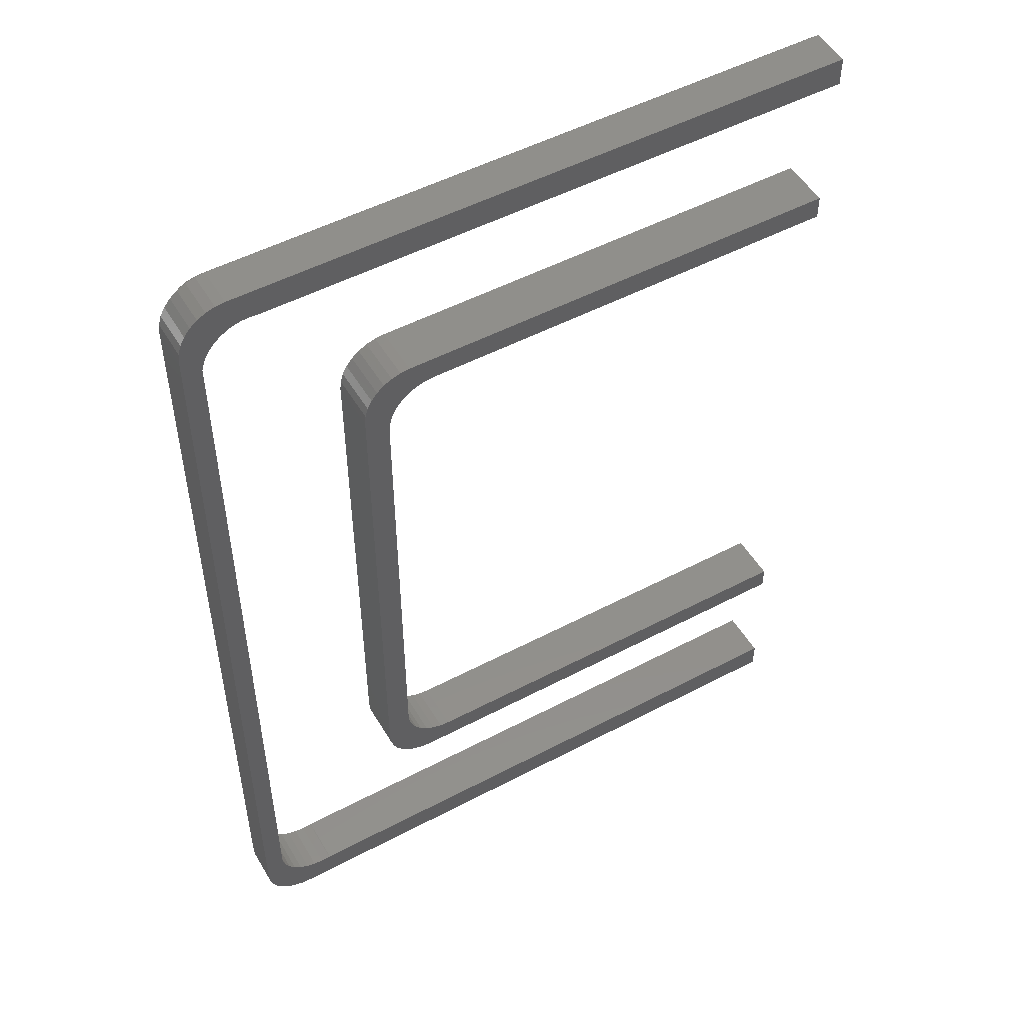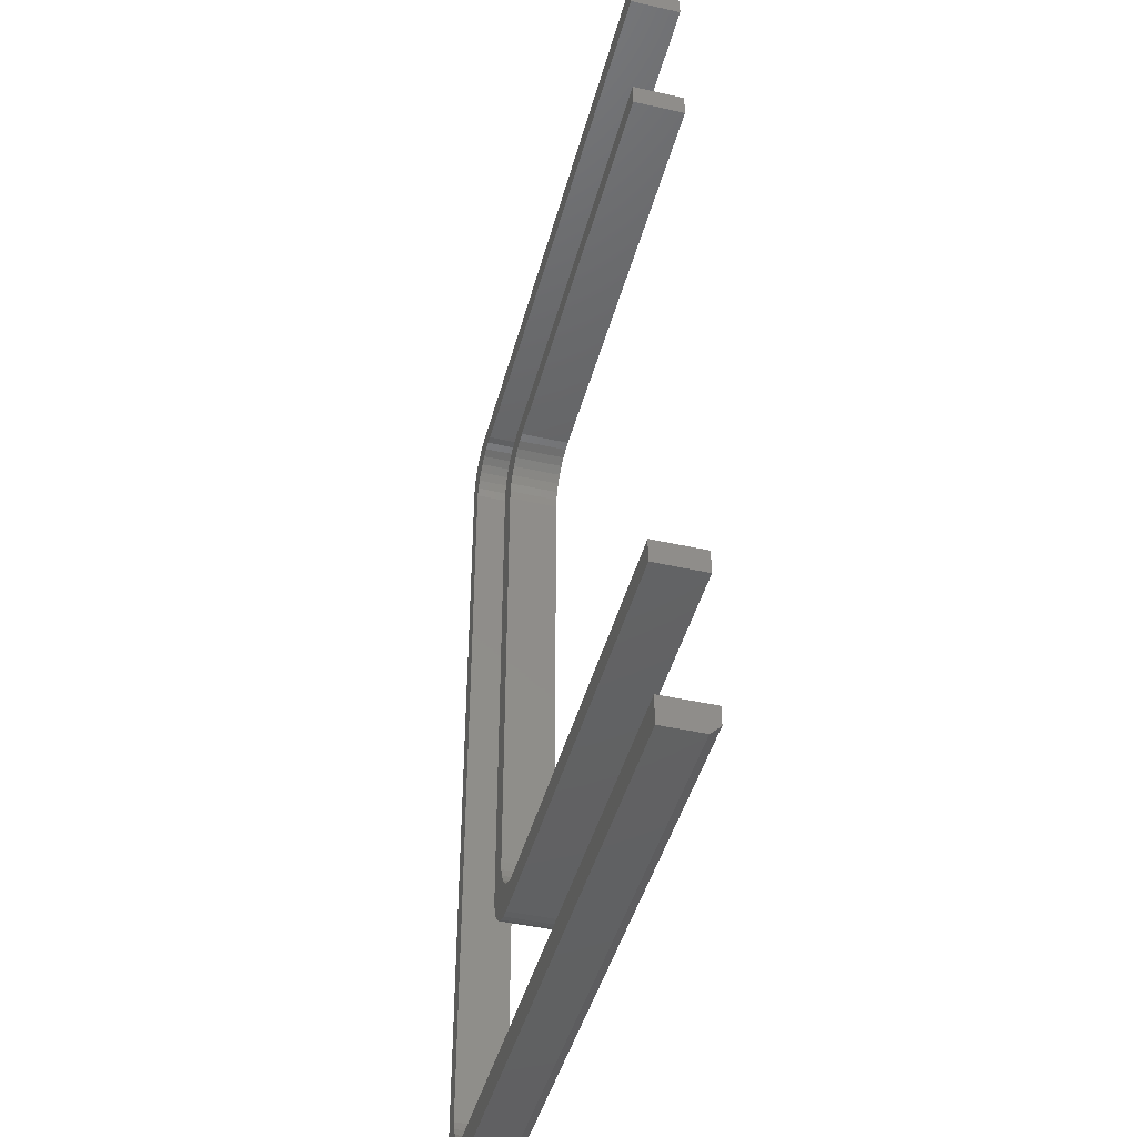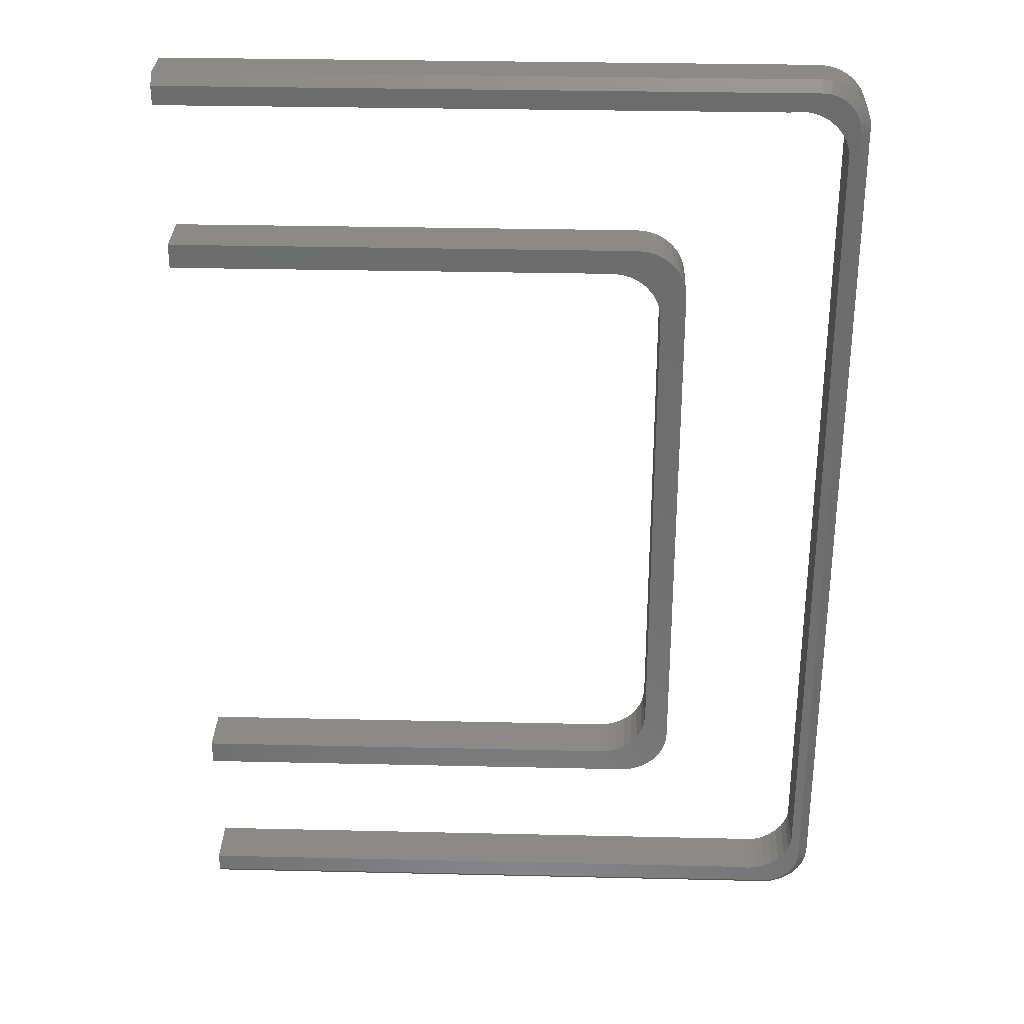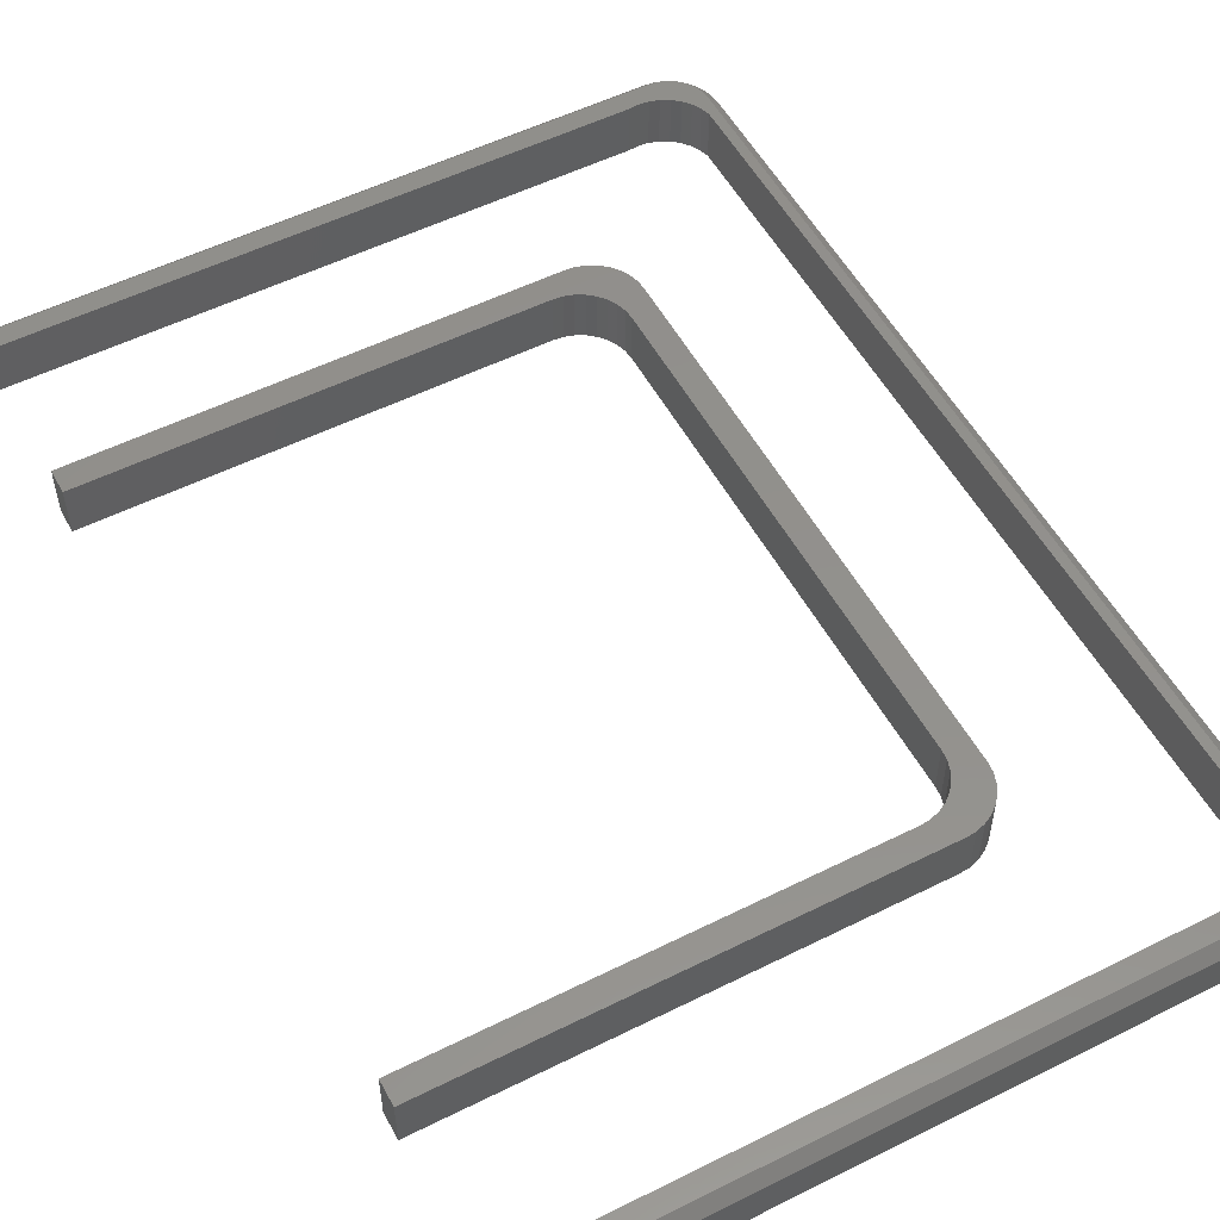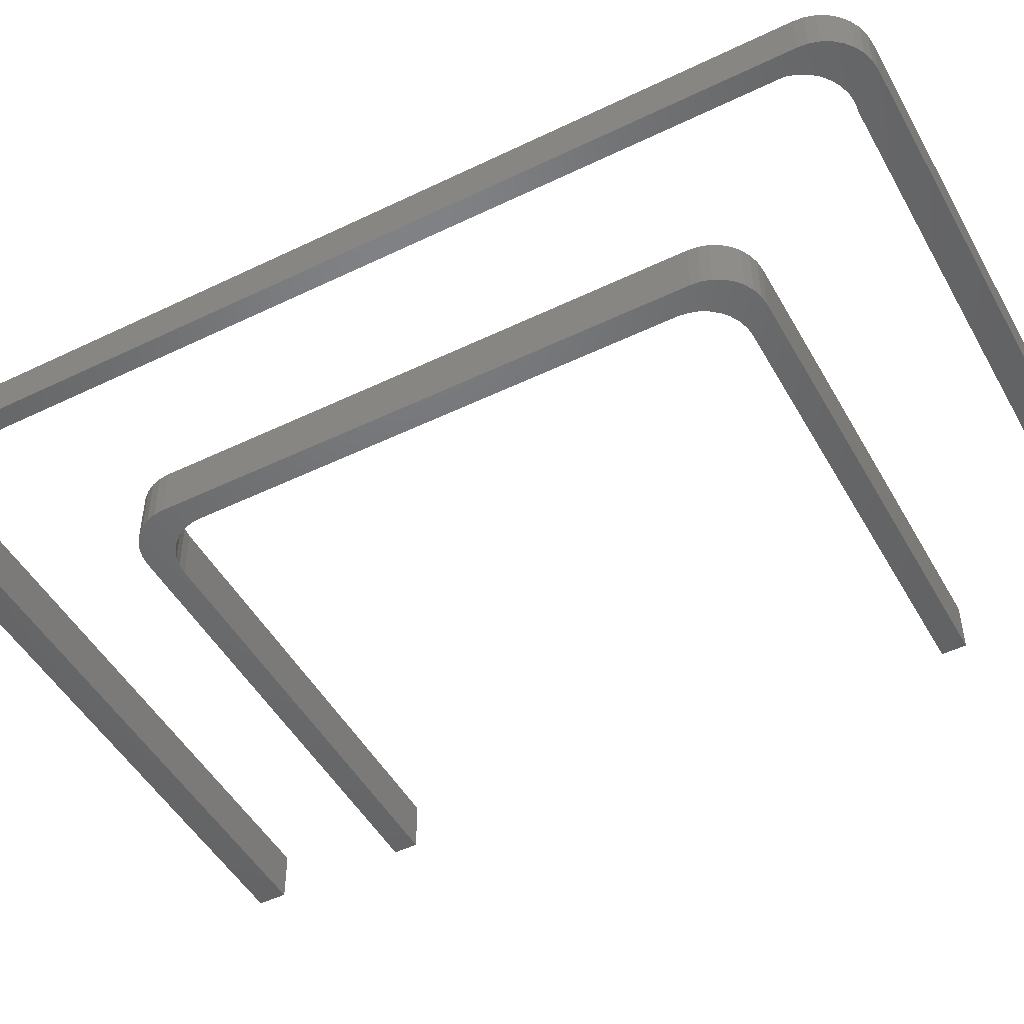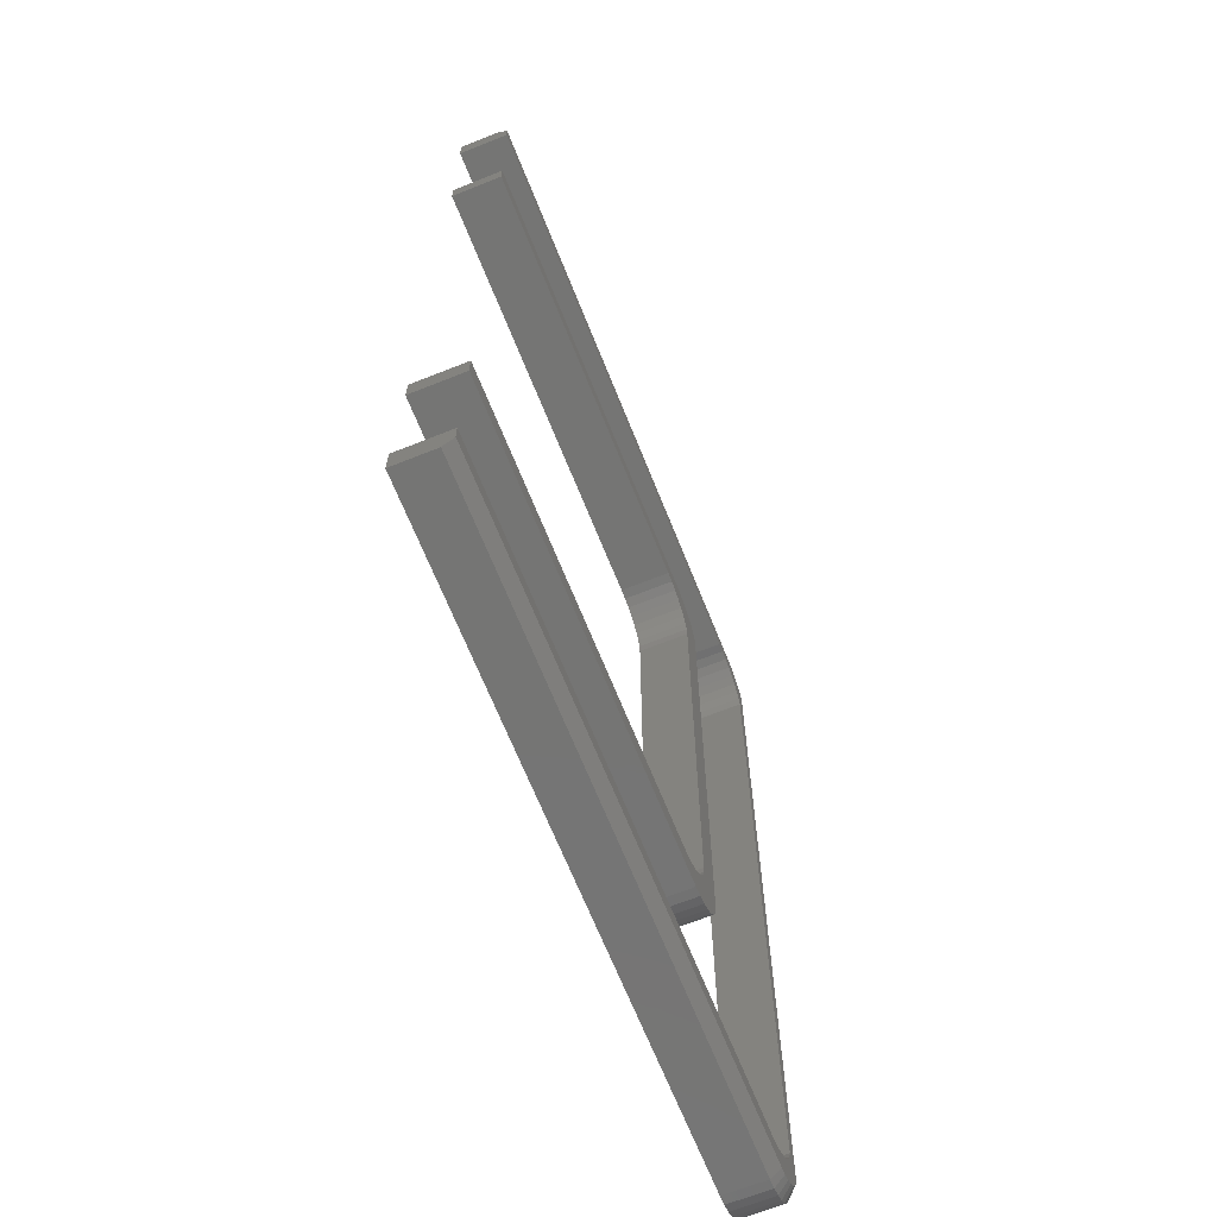
<metadata>
{"format":"stl","ext":"stl","renderer":"f3d","projection":"perspective","resolution":1024,"background":"white","views":[{"elev":51.0,"azim":-29.9,"up":"+Z"},{"elev":-44.5,"azim":75.3,"up":"+Z"},{"elev":30.8,"azim":-178.1,"up":"+Z"},{"elev":53.8,"azim":152.0,"up":"+Y"},{"elev":-48.8,"azim":-61.7,"up":"+Y"},{"elev":-67.2,"azim":111.8,"up":"+Z"}]}
</metadata>
<code>
# stl→obj: 188 verts, 368 faces
v 0.7459 -0.07812 0.4844
v 0.0366 -0.07812 0.4844
v 0.02184 -0.07812 0.4829
v 0.03239 -0.07812 0.4338
v 0.04547 -0.07812 0.4408
v -0.0333 -0.07812 0.4377
v -0.03761 -0.07812 0.4235
v 0.02093 -0.07812 0.4244
v 0.01152 -0.07812 0.4129
v 0.01152 -0.07812 -0.4183
v -0.03761 -0.07812 -0.4288
v 0.02093 -0.07812 -0.4297
v -0.0333 -0.07812 -0.443
v 0.03239 -0.07812 -0.4391
v 0.04547 -0.07812 -0.4461
v -0.03906 -0.07812 -0.4141
v 0.004526 -0.07812 -0.4052
v 0.0002202 -0.07812 -0.391
v -0.001234 -0.07812 -0.3762
v -0.001234 -0.07812 0.002056
v -0.001234 -0.07812 0.3709
v 0.7459 -0.07812 0.4465
v 0.007642 -0.07812 0.4786
v -0.005438 -0.07812 0.4716
v -0.0169 -0.07812 0.4622
v -0.02631 -0.07812 0.4508
v 0.05966 -0.07812 0.4451
v 0.07442 -0.07812 0.4465
v -0.03906 -0.07812 0.4087
v 0.0002202 -0.07812 0.3856
v 0.004526 -0.07812 0.3998
v -0.02631 -0.07812 -0.4561
v -0.0169 -0.07812 -0.4676
v 0.7459 -0.07812 -0.4519
v 0.07442 -0.07812 -0.4519
v 0.05966 -0.07812 -0.4504
v -0.005438 -0.07812 -0.477
v 0.007642 -0.07812 -0.484
v 0.02184 -0.07812 -0.4883
v 0.0366 -0.07812 -0.4897
v 0.7459 -0.07812 -0.4897
v 0.02184 5.177e-17 0.4829
v 0.0366 5.46e-17 0.4844
v 0.7459 9.889e-17 0.4844
v -0.0333 4.581e-17 0.4377
v 0.04547 5.064e-17 0.4408
v 0.03239 4.944e-17 0.4338
v -0.03761 4.476e-17 0.4235
v 0.02093 4.82e-17 0.4244
v 0.01152 4.698e-17 0.4129
v 0.02093 6.282e-19 -0.4297
v -0.03761 1.485e-18 -0.4288
v 0.01152 6.77e-19 -0.4183
v -0.0333 9.665e-19 -0.443
v 0.03239 8.219e-19 -0.4391
v 0.04547 1.251e-18 -0.4461
v -0.03906 2.214e-18 -0.4141
v -0.001234 4.594e-17 0.3709
v -0.001234 2.546e-17 0.002056
v -0.001234 2.214e-18 -0.3762
v 0.0002202 1.485e-18 -0.391
v 0.004526 9.665e-19 -0.4052
v 0.7459 9.679e-17 0.4465
v -0.02631 4.698e-17 0.4508
v -0.0169 4.82e-17 0.4622
v -0.005438 4.944e-17 0.4716
v 0.007642 5.064e-17 0.4786
v 0.07442 5.277e-17 0.4465
v 0.05966 5.177e-17 0.4451
v -0.03906 4.385e-17 0.4087
v 0.004526 4.581e-17 0.3998
v 0.0002202 4.476e-17 0.3856
v -0.02631 6.77e-19 -0.4561
v 0.05966 1.898e-18 -0.4504
v 0.07442 4.987e-18 -0.4519
v 0.7459 4.692e-17 -0.4519
v -0.0169 6.282e-19 -0.4676
v 0.7459 4.482e-17 -0.4897
v 0.0366 2.739e-18 -0.4897
v 0.02184 1.898e-18 -0.4883
v 0.007642 1.251e-18 -0.484
v -0.005438 8.219e-19 -0.477
v -0.235 4.489e-18 -0.6901
v -0.222 -0.07812 -0.6972
v -0.222 4.422e-18 -0.6972
v -0.2079 -0.07812 -0.7016
v -0.2079 4.711e-18 -0.7016
v -0.1932 -0.07812 -0.7033
v -0.1932 5.345e-18 -0.7033
v -0.1785 -0.07812 -0.7021
v -0.1785 6.299e-18 -0.7021
v -0.235 -0.07812 -0.6901
v -0.2464 4.908e-18 -0.6806
v -0.2464 -0.07812 -0.6806
v -0.2557 5.664e-18 -0.6692
v -0.2557 -0.07812 -0.6692
v -0.2626 6.729e-18 -0.6561
v -0.2626 -0.07812 -0.6561
v -0.2669 8.062e-18 -0.6419
v -0.2669 -0.07812 -0.6419
v 0.7508 -0.07812 -0.7018
v 0.7508 5.484e-17 -0.7018
v -0.1757 -0.07812 -0.7018
v -0.1757 1.67e-18 -0.7018
v -0.2767 1.532e-16 0.6978
v -0.2212 1.589e-16 0.7008
v -0.2344 1.574e-16 0.6938
v -0.2801 1.518e-16 0.6867
v -0.246 1.557e-16 0.6843
v -0.2801 -3.519e-19 -0.6834
v -0.2767 -1.398e-18 -0.6945
v -0.2812 8.674e-19 -0.6719
v -0.2812 1.504e-16 0.6752
v -0.2669 1.479e-16 0.6452
v -0.2555 1.539e-16 0.6727
v -0.2626 1.52e-16 0.6595
v -0.1771 3.323e-18 -0.7018
v 0.7508 5.159e-17 -0.7311
v -0.222 -2.419e-18 -0.7311
v -0.2336 -2.934e-18 -0.7299
v -0.2447 -3.177e-18 -0.7266
v -0.2549 -3.138e-18 -0.7211
v -0.2639 -2.818e-18 -0.7137
v -0.2713 -2.231e-18 -0.7048
v -0.2713 1.546e-16 0.7081
v -0.192 1.611e-16 0.7066
v -0.2069 1.601e-16 0.7051
v -0.2639 1.56e-16 0.717
v -0.2549 1.573e-16 0.7244
v -0.2447 1.585e-16 0.7299
v -0.2336 1.595e-16 0.7332
v 0.7508 2.143e-16 0.7344
v 0.7508 2.11e-16 0.7051
v -0.1771 1.618e-16 0.7051
v -0.222 1.603e-16 0.7344
v -0.2969 -0.07812 -0.6719
v -0.2969 -0.07812 0.001645
v -0.246 -0.07812 0.6843
v -0.2344 -0.07812 0.6938
v -0.2954 -0.07812 0.6898
v -0.2954 -0.07812 -0.6865
v -0.2912 -0.07812 -0.7005
v -0.2843 -0.07812 -0.7135
v -0.2969 -0.07812 0.6752
v -0.2669 -0.07812 0.6452
v -0.2626 -0.07812 0.6595
v -0.2555 -0.07812 0.6727
v -0.275 -0.07812 -0.7248
v -0.2636 -0.07812 -0.7341
v -0.2507 -0.07812 -0.741
v -0.2366 -0.07812 -0.7453
v -0.222 -0.07812 -0.7467
v 0.7508 -0.07812 -0.7467
v -0.1771 -0.07812 -0.7018
v -0.2912 -0.07812 0.7038
v -0.2212 -0.07812 0.7008
v -0.2069 -0.07812 0.7051
v -0.2843 -0.07812 0.7167
v -0.192 -0.07812 0.7066
v -0.2366 -0.07812 0.7486
v -0.2507 -0.07812 0.7443
v -0.2636 -0.07812 0.7374
v -0.275 -0.07812 0.7281
v 0.7508 -0.07812 0.75
v -0.222 -0.07812 0.75
v -0.1771 -0.07812 0.7051
v 0.7508 -0.07812 0.7051
v -0.2969 -0.01562 -0.6719
v -0.2969 -0.01562 0.001645
v -0.2969 -0.01562 0.6752
v -0.2954 -0.01562 0.6898
v -0.2912 -0.01562 0.7038
v -0.2843 -0.01562 0.7167
v -0.275 -0.01562 0.7281
v -0.2636 -0.01562 0.7374
v -0.2507 -0.01562 0.7443
v -0.2366 -0.01562 0.7486
v -0.222 -0.01562 0.75
v 0.7508 -0.01562 0.75
v 0.7508 -0.01562 -0.7467
v -0.222 -0.01562 -0.7467
v -0.2366 -0.01562 -0.7453
v -0.2507 -0.01562 -0.741
v -0.2636 -0.01562 -0.7341
v -0.275 -0.01562 -0.7248
v -0.2843 -0.01562 -0.7135
v -0.2912 -0.01562 -0.7005
v -0.2954 -0.01562 -0.6865
f 1 2 3
f 4 5 6
f 6 7 4
f 4 7 8
f 9 8 7
f 10 11 12
f 12 11 13
f 14 12 13
f 14 13 15
f 16 11 10
f 16 10 17
f 16 17 18
f 16 18 19
f 16 19 20
f 16 20 21
f 22 1 3
f 22 3 23
f 22 23 24
f 22 24 25
f 22 25 26
f 26 6 5
f 26 5 27
f 26 27 28
f 26 28 22
f 29 16 21
f 29 21 30
f 29 30 31
f 29 31 9
f 29 9 7
f 32 33 34
f 32 34 35
f 32 35 36
f 32 36 15
f 32 15 13
f 34 33 37
f 34 37 38
f 34 38 39
f 34 39 40
f 34 40 41
f 42 43 44
f 45 46 47
f 47 48 45
f 49 48 47
f 48 49 50
f 51 52 53
f 54 52 51
f 54 51 55
f 56 54 55
f 57 58 59
f 57 59 60
f 57 60 61
f 57 61 62
f 57 62 53
f 57 53 52
f 63 64 65
f 63 65 66
f 63 66 67
f 63 67 42
f 63 42 44
f 64 63 68
f 64 68 69
f 64 69 46
f 64 46 45
f 70 48 50
f 70 50 71
f 70 71 72
f 70 72 58
f 70 58 57
f 73 54 56
f 73 56 74
f 73 74 75
f 73 75 76
f 73 76 77
f 76 78 79
f 76 79 80
f 76 80 81
f 76 81 82
f 76 82 77
f 29 70 16
f 16 70 57
f 70 29 48
f 48 29 7
f 48 7 45
f 45 7 6
f 45 6 64
f 64 6 26
f 64 26 65
f 65 26 25
f 65 25 66
f 66 25 24
f 66 24 67
f 67 24 23
f 67 23 42
f 42 23 3
f 42 3 43
f 43 3 2
f 1 44 2
f 2 44 43
f 22 63 1
f 1 63 44
f 28 68 22
f 22 68 63
f 49 9 50
f 50 9 31
f 50 31 71
f 71 31 30
f 71 30 72
f 72 30 21
f 72 21 58
f 9 49 8
f 8 49 47
f 8 47 4
f 4 47 46
f 4 46 5
f 5 46 69
f 5 69 27
f 27 69 68
f 27 68 28
f 20 59 21
f 21 59 58
f 19 60 20
f 20 60 59
f 51 14 55
f 55 14 15
f 55 15 56
f 56 15 36
f 56 36 74
f 74 36 35
f 74 35 75
f 14 51 12
f 12 51 53
f 12 53 10
f 10 53 62
f 10 62 17
f 17 62 61
f 17 61 18
f 18 61 60
f 18 60 19
f 34 76 35
f 35 76 75
f 41 78 34
f 34 78 76
f 40 79 41
f 41 79 78
f 79 40 80
f 80 40 39
f 80 39 81
f 81 39 38
f 81 38 82
f 82 38 37
f 82 37 77
f 77 37 33
f 77 33 73
f 73 33 32
f 73 32 54
f 54 32 13
f 54 13 52
f 52 13 11
f 52 11 57
f 57 11 16
f 83 84 85
f 85 84 86
f 85 86 87
f 87 86 88
f 87 88 89
f 89 88 90
f 89 90 91
f 84 83 92
f 92 83 93
f 92 93 94
f 94 93 95
f 94 95 96
f 96 95 97
f 96 97 98
f 98 97 99
f 98 99 100
f 101 102 103
f 103 102 104
f 105 106 107
f 107 108 105
f 109 108 107
f 110 93 83
f 83 111 110
f 85 111 83
f 112 113 114
f 112 114 99
f 112 99 97
f 112 97 95
f 112 95 93
f 112 93 110
f 113 108 109
f 113 109 115
f 113 115 116
f 113 116 114
f 89 91 117
f 89 117 104
f 89 104 102
f 89 102 118
f 89 118 119
f 89 119 120
f 89 120 121
f 89 121 122
f 89 122 123
f 89 123 124
f 125 126 127
f 125 127 106
f 125 106 105
f 124 111 85
f 124 85 87
f 124 87 89
f 126 125 128
f 126 128 129
f 126 129 130
f 126 130 131
f 132 133 134
f 132 134 126
f 132 126 131
f 132 131 135
f 100 136 98
f 100 137 136
f 138 139 140
f 94 141 92
f 92 141 142
f 84 92 142
f 84 142 86
f 86 142 143
f 136 141 94
f 136 94 96
f 136 96 98
f 144 137 100
f 144 100 145
f 144 145 146
f 144 146 147
f 144 147 138
f 144 138 140
f 88 86 143
f 88 143 148
f 88 148 149
f 88 149 150
f 88 150 151
f 88 151 152
f 88 152 153
f 88 153 101
f 88 101 103
f 88 103 154
f 88 154 90
f 155 140 139
f 155 139 156
f 155 156 157
f 155 157 158
f 159 160 161
f 159 161 162
f 159 162 163
f 159 163 158
f 159 158 157
f 164 165 160
f 164 160 159
f 164 159 166
f 164 166 167
f 91 90 117
f 117 90 154
f 117 154 104
f 104 154 103
f 112 168 113
f 113 168 169
f 113 169 170
f 137 169 136
f 136 169 168
f 144 170 137
f 137 170 169
f 170 144 171
f 171 144 140
f 171 140 172
f 172 140 155
f 172 155 173
f 173 155 158
f 173 158 174
f 174 158 163
f 174 163 175
f 175 163 162
f 175 162 176
f 176 162 161
f 176 161 177
f 177 161 160
f 177 160 178
f 178 160 165
f 164 179 165
f 165 179 178
f 167 133 164
f 164 133 132
f 164 132 179
f 102 101 118
f 118 101 153
f 118 153 180
f 152 181 153
f 153 181 180
f 181 152 182
f 182 152 151
f 182 151 183
f 183 151 150
f 183 150 184
f 184 150 149
f 184 149 185
f 185 149 148
f 185 148 186
f 186 148 143
f 186 143 187
f 187 143 142
f 187 142 188
f 188 142 141
f 188 141 168
f 168 141 136
f 179 132 178
f 178 132 135
f 181 119 180
f 180 119 118
f 112 188 168
f 112 110 188
f 181 120 119
f 181 182 120
f 111 187 188
f 111 188 110
f 124 185 186
f 186 187 124
f 124 187 111
f 121 183 184
f 121 184 122
f 184 123 122
f 182 183 120
f 120 183 121
f 185 124 123
f 123 184 185
f 135 177 178
f 135 131 177
f 170 108 113
f 170 171 108
f 130 176 177
f 130 177 131
f 129 174 175
f 175 176 129
f 129 176 130
f 105 172 173
f 105 173 125
f 173 128 125
f 171 172 108
f 108 172 105
f 174 129 128
f 128 173 174
f 166 134 167
f 167 134 133
f 107 138 109
f 109 138 147
f 109 147 115
f 115 147 146
f 115 146 116
f 116 146 145
f 116 145 114
f 138 107 139
f 139 107 106
f 139 106 156
f 156 106 127
f 156 127 157
f 157 127 126
f 157 126 159
f 159 126 134
f 159 134 166
f 100 99 145
f 145 99 114

</code>
